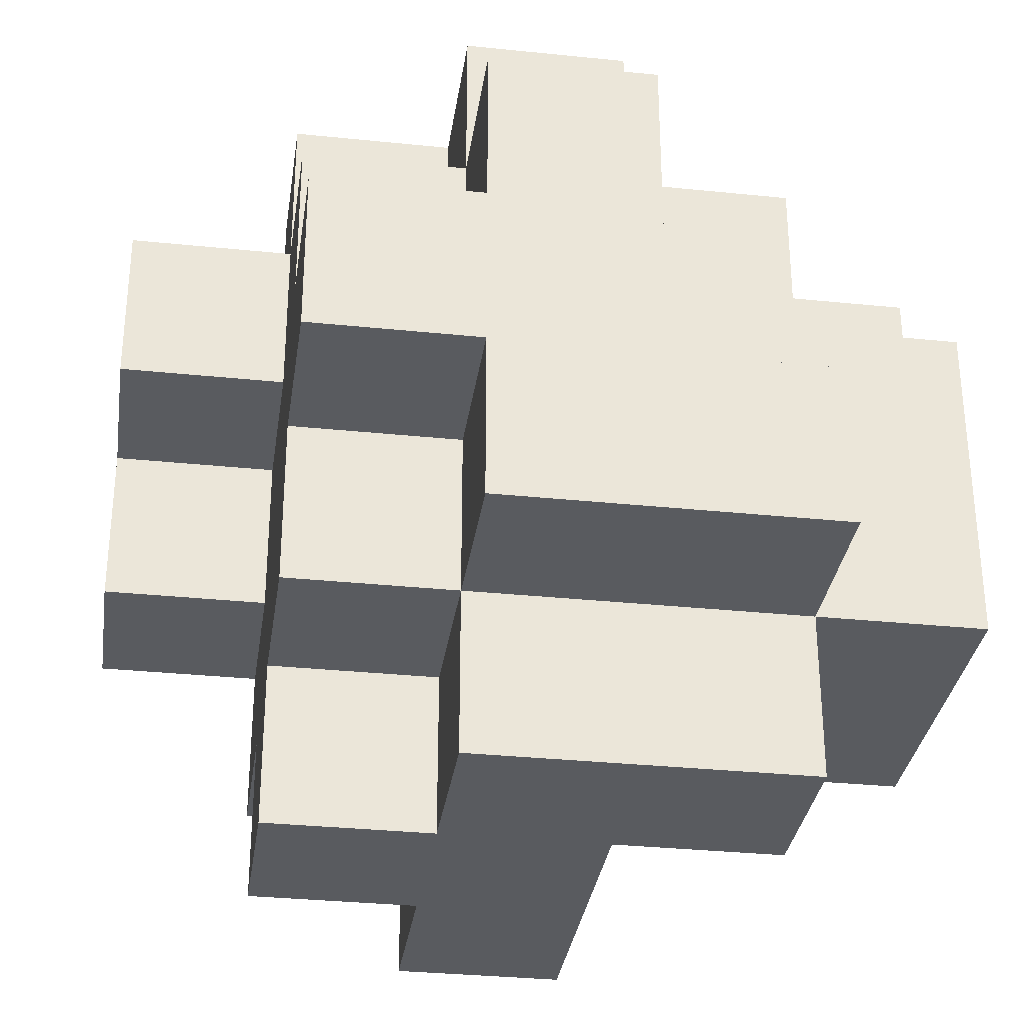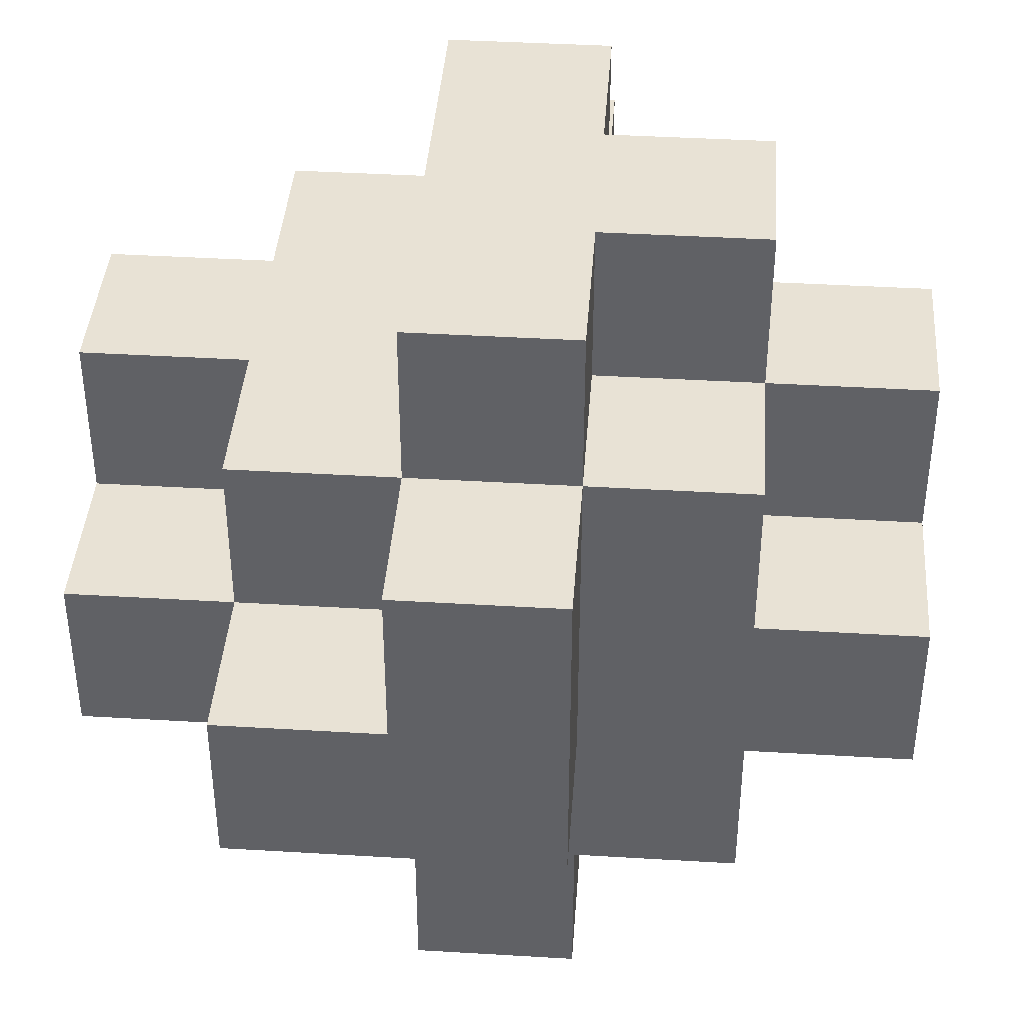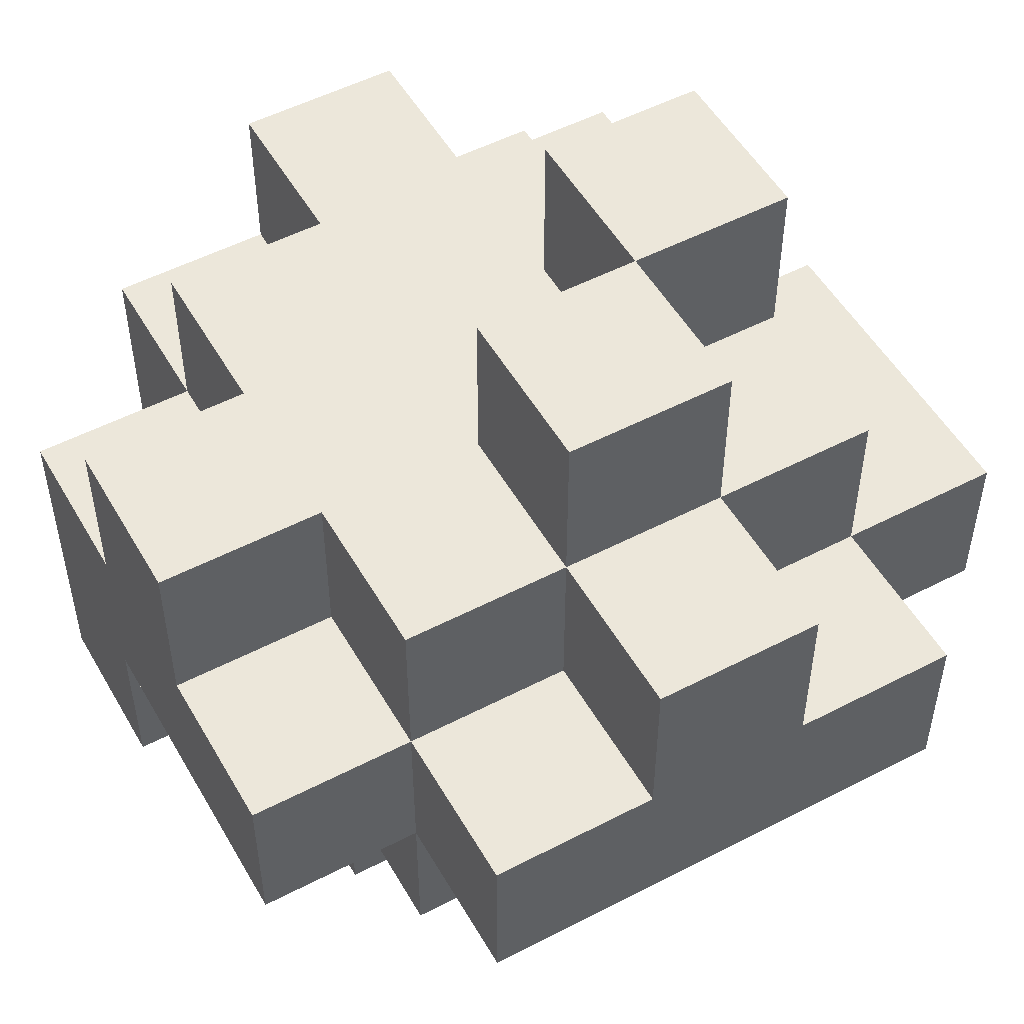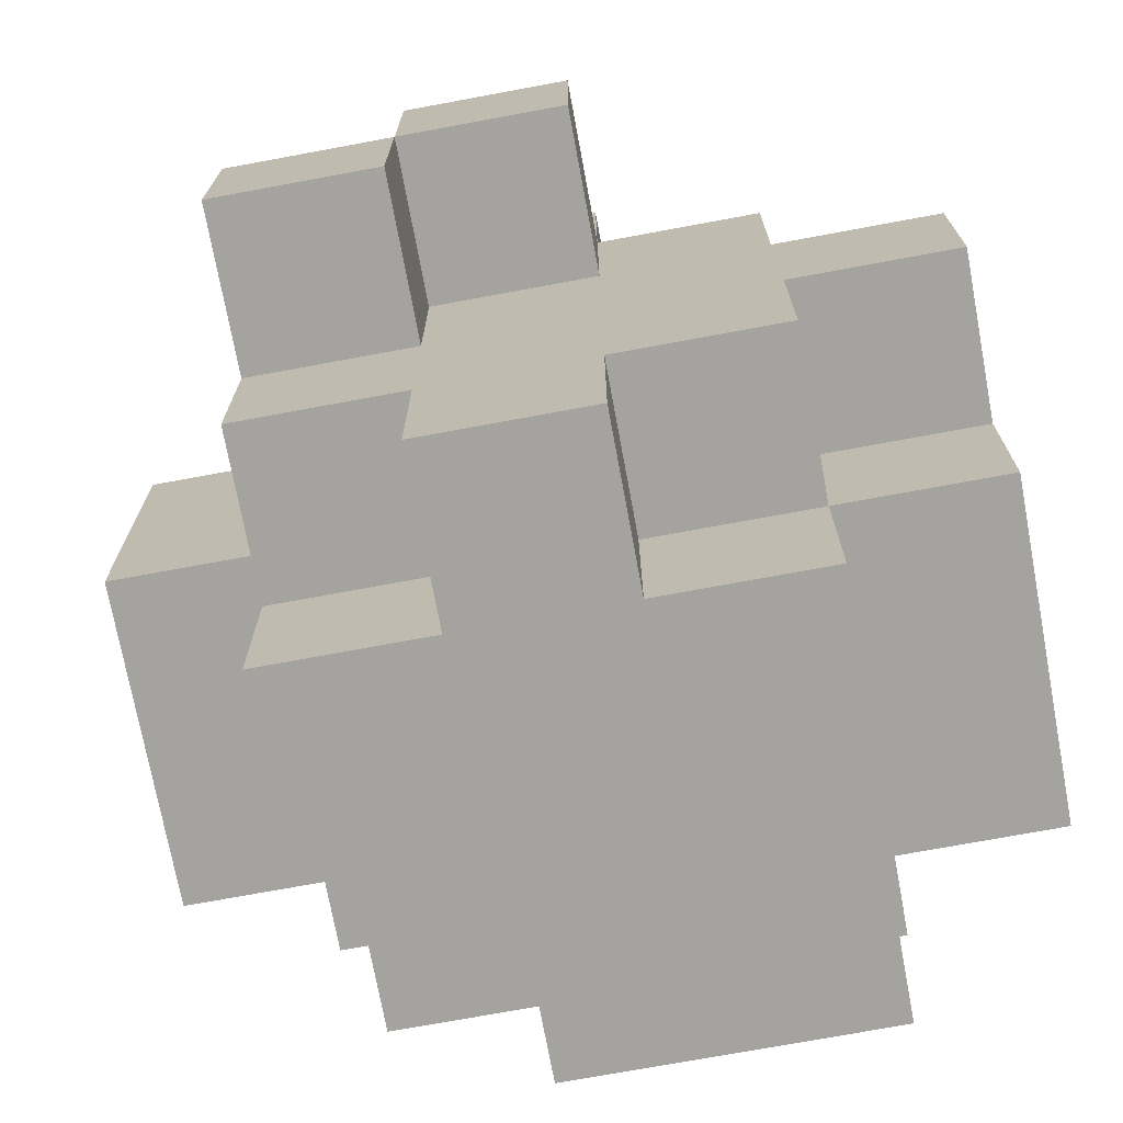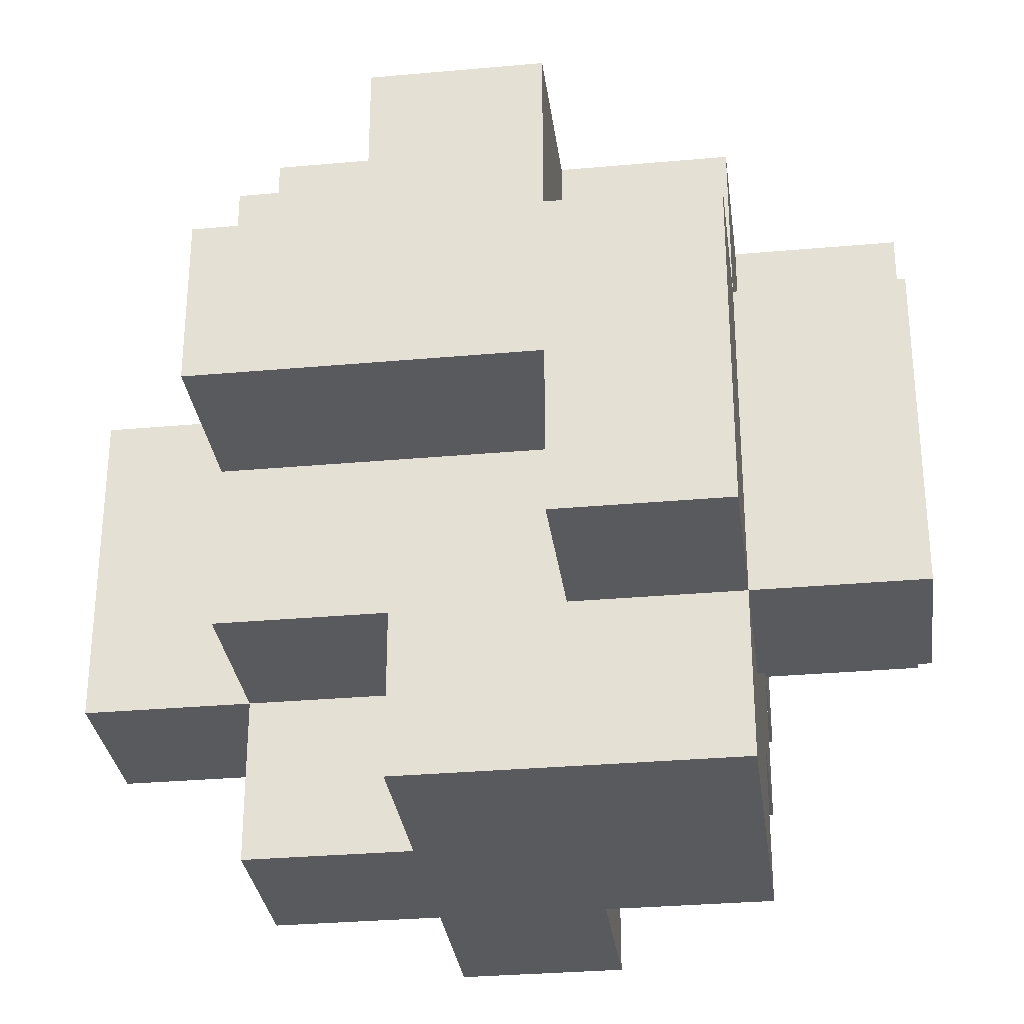
<metadata>
{"format":"obj","ext":"obj","renderer":"f3d","projection":"perspective","resolution":1024,"background":"white","views":[{"elev":-32.4,"azim":-98.2,"up":"+Z"},{"elev":40.6,"azim":94.2,"up":"+Z"},{"elev":52.1,"azim":-29.3,"up":"+Y"},{"elev":-72.8,"azim":-169.5,"up":"+Z"},{"elev":-30.8,"azim":-172.6,"up":"+Y"}]}
</metadata>
<code>
o
v -0.25 -0.15 -0.05
v -0.25 -0.15 -0.15
v -0.25 -0.05 0.15
v -0.25 -0.05 0.05
v -0.25 -0.05 -0.05
v -0.25 -0.05 -0.15
v -0.25 0.05 0.15
v -0.25 0.05 0.05
v -0.25 0.05 -0.05
v -0.25 0.05 -0.15
v -0.25 0.15 0.05
v -0.25 0.15 -0.05
v -0.15 -0.25 0.05
v -0.15 -0.25 -0.05
v -0.15 -0.25 -0.15
v -0.15 -0.15 0.15
v -0.15 -0.15 0.05
v -0.15 -0.15 -0.05
v -0.15 -0.15 -0.15
v -0.15 -0.15 -0.25
v -0.15 -0.05 0.25
v -0.15 -0.05 0.15
v -0.15 -0.05 0.05
v -0.15 -0.05 -0.05
v -0.15 -0.05 -0.15
v -0.15 -0.05 -0.25
v -0.15 0.05 0.25
v -0.15 0.05 0.15
v -0.15 0.05 0.05
v -0.15 0.05 -0.05
v -0.15 0.05 -0.15
v -0.15 0.05 -0.25
v -0.15 0.15 0.15
v -0.15 0.15 0.05
v -0.15 0.15 -0.05
v -0.15 0.15 -0.15
v -0.05 -0.25 0.15
v -0.05 -0.25 0.05
v -0.05 -0.15 0.15
v -0.05 -0.15 0.05
v -0.05 0.05 0.25
v -0.05 0.05 0.15
v -0.05 0.05 -0.15
v -0.05 0.05 -0.25
v -0.05 0.15 0.25
v -0.05 0.15 0.15
v -0.05 0.15 0.05
v -0.05 0.15 -0.15
v -0.05 0.15 -0.25
v -0.05 0.25 0.15
v -0.05 0.25 0.05
v 0.05 0.15 0.05
v 0.05 0.15 -0.05
v 0.05 0.25 0.05
v 0.05 0.25 -0.05
v -0.05 -0.15 -0.15
v -0.05 -0.15 -0.25
v -0.05 -0.05 -0.15
v -0.05 -0.05 -0.25
v 0.05 -0.25 0.15
v 0.05 -0.25 0.05
v 0.05 -0.25 -0.05
v 0.05 -0.25 -0.15
v 0.05 -0.15 0.15
v 0.05 -0.15 0.05
v 0.05 -0.15 -0.05
v 0.05 -0.15 -0.15
v 0.05 0.05 0.25
v 0.05 0.05 0.15
v 0.05 0.05 -0.15
v 0.05 0.05 -0.25
v 0.05 0.15 0.25
v 0.05 0.15 0.15
v 0.05 0.15 0.05
v 0.05 0.15 -0.15
v 0.05 0.15 -0.25
v 0.05 0.25 0.15
v 0.05 0.25 0.05
v 0.15 -0.25 0.05
v 0.15 -0.25 -0.05
v 0.15 -0.15 0.15
v 0.15 -0.15 0.05
v 0.15 -0.15 -0.05
v 0.15 -0.15 -0.15
v 0.15 -0.05 0.25
v 0.15 -0.05 0.15
v 0.15 -0.05 0.05
v 0.15 -0.05 -0.05
v 0.15 -0.05 -0.15
v 0.15 -0.05 -0.25
v 0.15 0.05 0.25
v 0.15 0.05 0.15
v 0.15 0.05 -0.05
v 0.15 0.05 -0.15
v 0.15 0.05 -0.25
v 0.15 0.15 0.15
v 0.15 0.15 0.05
v 0.15 0.15 -0.05
v 0.15 0.15 -0.15
v 0.15 0.25 0.05
v 0.15 0.25 -0.05
v 0.25 -0.15 0.05
v 0.25 -0.15 -0.05
v 0.25 -0.05 0.15
v 0.25 -0.05 0.05
v 0.25 -0.05 -0.05
v 0.25 0.05 0.15
v 0.25 0.05 -0.05
v -0.15 -0.05 0.25
v -0.15 0.05 0.25
v -0.05 -0.05 0.25
v -0.05 0.05 0.25
v -0.05 0.15 0.25
v 0.05 -0.05 0.25
v 0.05 0.05 0.25
v 0.05 0.15 0.25
v 0.15 -0.05 0.25
v 0.15 0.05 0.25
v -0.25 -0.05 0.15
v -0.25 0.05 0.15
v -0.15 -0.15 0.15
v -0.15 -0.05 0.15
v -0.15 0.05 0.15
v -0.15 0.15 0.15
v -0.05 -0.25 0.15
v -0.05 -0.15 0.15
v -0.05 -0.05 0.15
v -0.05 0.05 0.15
v -0.05 0.15 0.15
v -0.05 0.25 0.15
v 0.05 -0.25 0.15
v 0.05 -0.15 0.15
v 0.05 -0.05 0.15
v 0.05 0.05 0.15
v 0.05 0.15 0.15
v 0.05 0.25 0.15
v 0.15 -0.15 0.15
v 0.15 -0.05 0.15
v 0.15 0.05 0.15
v 0.15 0.15 0.15
v 0.25 -0.05 0.15
v 0.25 0.05 0.15
v -0.25 0.05 0.05
v -0.25 0.15 0.05
v -0.15 -0.25 0.05
v -0.15 -0.15 0.05
v -0.15 0.05 0.05
v -0.15 0.15 0.05
v -0.05 -0.25 0.05
v -0.05 -0.15 0.05
v 0.05 -0.25 0.05
v 0.05 -0.15 0.05
v 0.05 0.15 0.05
v 0.05 0.25 0.05
v 0.15 -0.25 0.05
v 0.15 -0.15 0.05
v 0.15 -0.05 0.05
v 0.15 0.15 0.05
v 0.15 0.25 0.05
v 0.25 -0.15 0.05
v 0.25 -0.05 0.05
v -0.25 -0.15 -0.05
v -0.25 -0.05 -0.05
v -0.15 -0.15 -0.05
v -0.15 -0.05 -0.05
v -0.05 0.15 0.05
v -0.05 0.25 0.05
v 0.05 0.15 0.05
v 0.05 0.25 0.05
v -0.25 0.05 -0.05
v -0.25 0.15 -0.05
v -0.15 0.05 -0.05
v -0.15 0.15 -0.05
v 0.05 -0.25 -0.05
v 0.05 -0.15 -0.05
v 0.05 0.15 -0.05
v 0.05 0.25 -0.05
v 0.15 -0.25 -0.05
v 0.15 -0.15 -0.05
v 0.15 -0.05 -0.05
v 0.15 0.05 -0.05
v 0.15 0.15 -0.05
v 0.15 0.25 -0.05
v 0.25 -0.15 -0.05
v 0.25 -0.05 -0.05
v 0.25 0.05 -0.05
v -0.25 -0.15 -0.15
v -0.25 -0.05 -0.15
v -0.25 0.05 -0.15
v -0.15 -0.25 -0.15
v -0.15 -0.15 -0.15
v -0.15 -0.05 -0.15
v -0.15 0.05 -0.15
v -0.15 0.15 -0.15
v -0.05 -0.25 -0.15
v -0.05 -0.15 -0.15
v -0.05 -0.05 -0.15
v -0.05 0.05 -0.15
v -0.05 0.15 -0.15
v 0.05 -0.25 -0.15
v 0.05 -0.15 -0.15
v 0.05 -0.05 -0.15
v 0.05 0.05 -0.15
v 0.05 0.15 -0.15
v 0.15 -0.15 -0.15
v 0.15 -0.05 -0.15
v 0.15 0.05 -0.15
v 0.15 0.15 -0.15
v -0.15 -0.15 -0.25
v -0.15 -0.05 -0.25
v -0.15 0.05 -0.25
v -0.05 -0.15 -0.25
v -0.05 -0.05 -0.25
v -0.05 0.05 -0.25
v -0.05 0.15 -0.25
v 0.05 -0.05 -0.25
v 0.05 0.05 -0.25
v 0.05 0.15 -0.25
v 0.15 -0.05 -0.25
v 0.15 0.05 -0.25
v -0.05 -0.25 0.15
v 0.05 -0.25 0.15
v -0.15 -0.25 0.05
v -0.05 -0.25 0.05
v 0.05 -0.25 0.05
v 0.15 -0.25 0.05
v -0.15 -0.25 -0.05
v -0.05 -0.25 -0.05
v 0.05 -0.25 -0.05
v 0.15 -0.25 -0.05
v -0.15 -0.25 -0.15
v -0.05 -0.25 -0.15
v 0.05 -0.25 -0.15
v -0.15 -0.15 0.15
v -0.05 -0.15 0.15
v 0.05 -0.15 0.15
v 0.15 -0.15 0.15
v -0.15 -0.15 0.05
v -0.05 -0.15 0.05
v 0.05 -0.15 0.05
v 0.15 -0.15 0.05
v 0.25 -0.15 0.05
v -0.25 -0.15 -0.05
v -0.15 -0.15 -0.05
v 0.05 -0.15 -0.05
v 0.15 -0.15 -0.05
v 0.25 -0.15 -0.05
v -0.25 -0.15 -0.15
v -0.15 -0.15 -0.15
v -0.05 -0.15 -0.15
v 0.05 -0.15 -0.15
v 0.15 -0.15 -0.15
v -0.15 -0.15 -0.25
v -0.05 -0.15 -0.25
v -0.15 -0.05 0.25
v -0.05 -0.05 0.25
v 0.05 -0.05 0.25
v 0.15 -0.05 0.25
v -0.25 -0.05 0.15
v -0.15 -0.05 0.15
v -0.05 -0.05 0.15
v 0.05 -0.05 0.15
v 0.15 -0.05 0.15
v 0.25 -0.05 0.15
v -0.25 -0.05 0.05
v -0.15 -0.05 0.05
v 0.15 -0.05 0.05
v 0.25 -0.05 0.05
v -0.25 -0.05 -0.05
v -0.15 -0.05 -0.05
v -0.05 -0.05 -0.15
v 0.05 -0.05 -0.15
v 0.15 -0.05 -0.15
v -0.05 -0.05 -0.25
v 0.05 -0.05 -0.25
v 0.15 -0.05 -0.25
v -0.15 0.05 0.25
v -0.05 0.05 0.25
v 0.05 0.05 0.25
v 0.15 0.05 0.25
v -0.25 0.05 0.15
v -0.15 0.05 0.15
v -0.05 0.05 0.15
v 0.05 0.05 0.15
v 0.15 0.05 0.15
v 0.25 0.05 0.15
v -0.25 0.05 0.05
v -0.15 0.05 0.05
v -0.25 0.05 -0.05
v -0.15 0.05 -0.05
v 0.15 0.05 -0.05
v 0.25 0.05 -0.05
v -0.25 0.05 -0.15
v -0.15 0.05 -0.15
v -0.05 0.05 -0.15
v 0.05 0.05 -0.15
v 0.15 0.05 -0.15
v -0.15 0.05 -0.25
v -0.05 0.05 -0.25
v 0.05 0.05 -0.25
v 0.15 0.05 -0.25
v -0.05 0.15 0.25
v 0.05 0.15 0.25
v -0.15 0.15 0.15
v -0.05 0.15 0.15
v 0.05 0.15 0.15
v 0.15 0.15 0.15
v -0.25 0.15 0.05
v -0.15 0.15 0.05
v -0.05 0.15 0.05
v 0.05 0.15 0.05
v 0.15 0.15 0.05
v -0.25 0.15 -0.05
v -0.15 0.15 -0.05
v -0.05 0.15 -0.05
v 0.05 0.15 -0.05
v 0.15 0.15 -0.05
v -0.15 0.15 -0.15
v -0.05 0.15 -0.15
v 0.05 0.15 -0.15
v 0.15 0.15 -0.15
v -0.05 0.15 -0.25
v 0.05 0.15 -0.25
v -0.05 0.25 0.15
v 0.05 0.25 0.15
v -0.05 0.25 0.05
v 0.05 0.25 0.05
v 0.15 0.25 0.05
v 0.05 0.25 -0.05
v 0.15 0.25 -0.05
f 5 2 1
f 6 2 5
f 7 4 3
f 8 5 4
f 8 4 7
f 9 6 5
f 9 5 8
f 10 6 9
f 11 9 8
f 12 9 11
f 17 14 13
f 18 15 14
f 18 14 17
f 19 15 18
f 22 17 16
f 23 18 17
f 23 17 22
f 24 18 23
f 25 20 19
f 26 20 25
f 27 22 21
f 28 22 27
f 31 26 25
f 32 26 31
f 33 29 28
f 34 29 33
f 35 31 30
f 36 31 35
f 39 38 37
f 40 38 39
f 45 42 41
f 46 42 45
f 48 44 43
f 49 44 48
f 50 47 46
f 51 47 50
f 54 53 52
f 55 53 54
f 56 57 58
f 58 57 59
f 60 61 64
f 64 61 65
f 62 63 66
f 66 63 67
f 68 69 72
f 72 69 73
f 70 71 75
f 75 71 76
f 73 74 77
f 77 74 78
f 79 80 82
f 82 80 83
f 81 82 86
f 86 82 87
f 83 84 88
f 88 84 89
f 85 86 91
f 91 86 92
f 88 89 93
f 89 90 94
f 93 89 94
f 94 90 95
f 92 93 96
f 93 94 96
f 96 94 97
f 97 94 98
f 98 94 99
f 97 98 100
f 100 98 101
f 102 103 105
f 105 103 106
f 104 105 107
f 105 106 107
f 107 106 108
f 111 110 109
f 112 110 111
f 114 112 111
f 115 113 112
f 115 112 114
f 116 113 115
f 117 115 114
f 118 115 117
f 122 120 119
f 123 120 122
f 126 122 121
f 127 122 126
f 128 124 123
f 129 124 128
f 131 127 126
f 131 126 125
f 132 127 131
f 133 127 132
f 135 130 129
f 136 130 135
f 137 133 132
f 138 133 137
f 139 135 134
f 140 135 139
f 141 139 138
f 142 139 141
f 147 144 143
f 148 144 147
f 149 146 145
f 150 146 149
f 155 152 151
f 156 152 155
f 158 154 153
f 159 154 158
f 160 157 156
f 161 157 160
f 164 163 162
f 165 163 164
f 166 167 168
f 168 167 169
f 170 171 172
f 172 171 173
f 174 175 178
f 178 175 179
f 176 177 182
f 182 177 183
f 179 180 184
f 180 181 185
f 184 180 185
f 185 181 186
f 187 188 191
f 188 189 192
f 191 188 192
f 192 189 193
f 190 191 195
f 195 191 196
f 193 194 198
f 198 194 199
f 195 196 200
f 196 197 201
f 200 196 201
f 201 197 202
f 201 202 205
f 205 202 206
f 203 204 207
f 207 204 208
f 209 210 212
f 210 211 213
f 212 210 213
f 213 211 214
f 213 214 216
f 214 215 217
f 216 214 217
f 217 215 218
f 216 217 219
f 219 217 220
f 224 222 221
f 225 222 224
f 227 224 223
f 228 225 224
f 228 224 227
f 229 226 225
f 229 225 228
f 230 226 229
f 231 228 227
f 232 229 228
f 232 228 231
f 233 229 232
f 238 235 234
f 239 235 238
f 240 237 236
f 241 237 240
f 246 242 241
f 247 242 246
f 248 244 243
f 249 244 248
f 251 246 245
f 252 246 251
f 253 250 249
f 254 250 253
f 260 256 255
f 261 257 256
f 261 256 260
f 262 258 257
f 262 257 261
f 263 258 262
f 265 260 259
f 266 260 265
f 267 264 263
f 268 264 267
f 269 266 265
f 270 266 269
f 274 272 271
f 275 273 272
f 275 272 274
f 276 273 275
f 277 278 282
f 282 278 283
f 279 280 284
f 284 280 285
f 281 282 287
f 287 282 288
f 285 286 291
f 291 286 292
f 289 290 293
f 293 290 294
f 294 295 298
f 298 295 299
f 296 297 300
f 300 297 301
f 302 303 305
f 305 303 306
f 304 305 309
f 309 305 310
f 306 307 311
f 311 307 312
f 309 310 313
f 308 309 313
f 310 311 313
f 313 311 314
f 314 311 315
f 315 311 316
f 314 315 318
f 315 316 319
f 318 315 319
f 316 317 320
f 319 316 320
f 320 317 321
f 319 320 322
f 322 320 323
f 324 325 326
f 326 325 327
f 327 328 329
f 329 328 330

</code>
